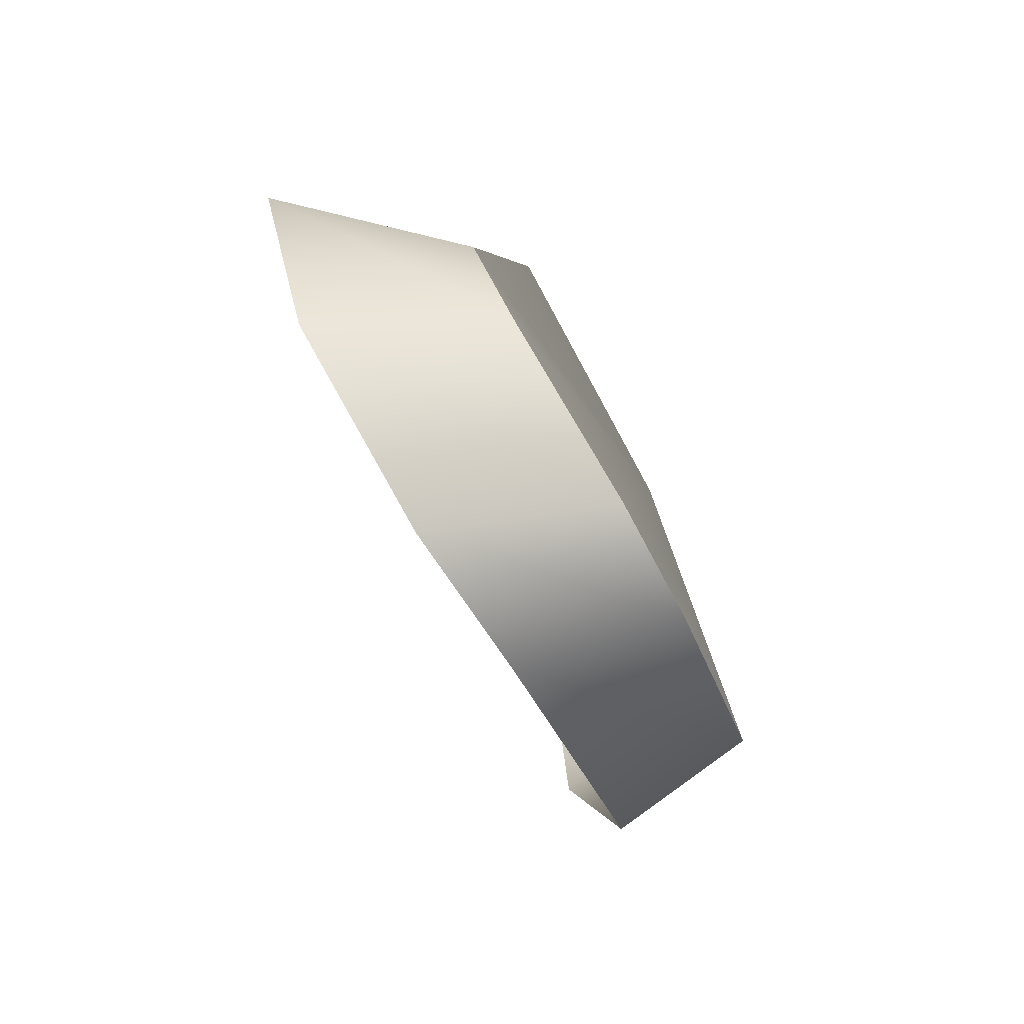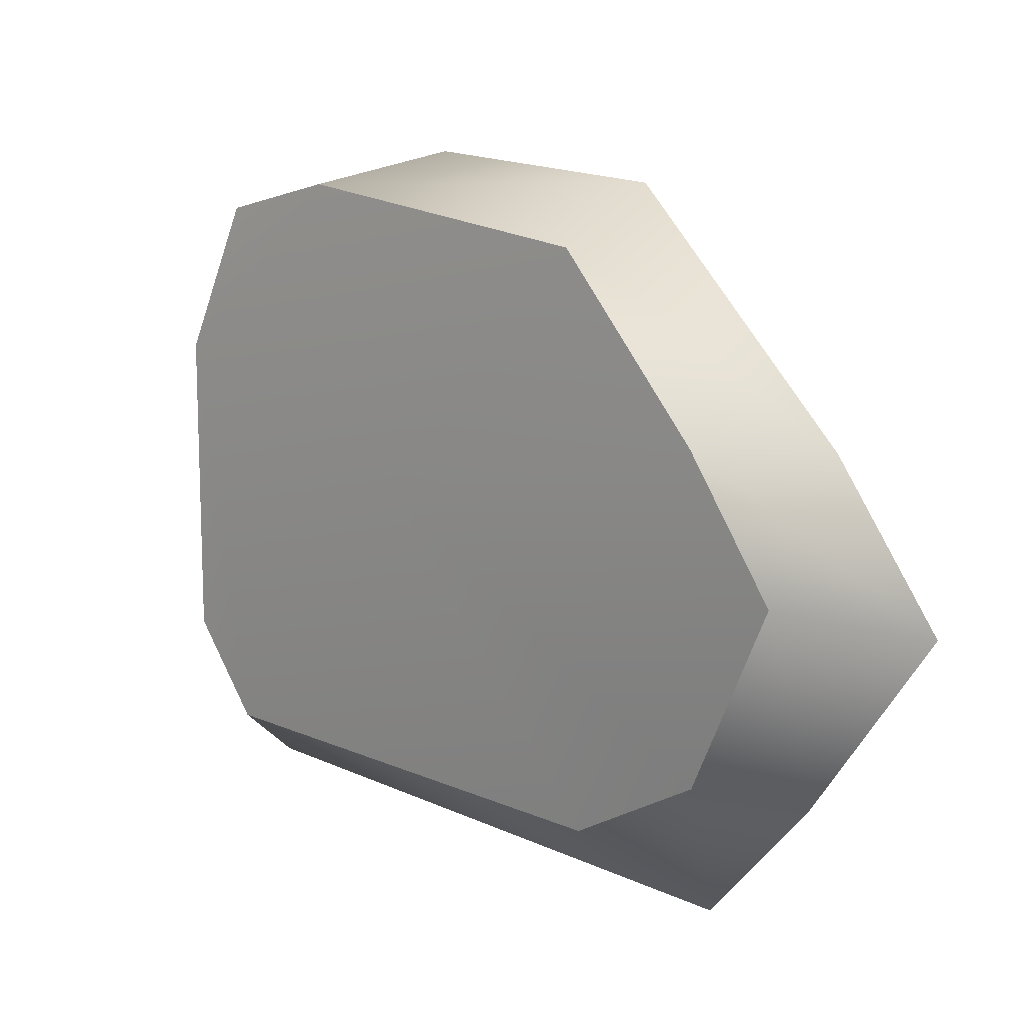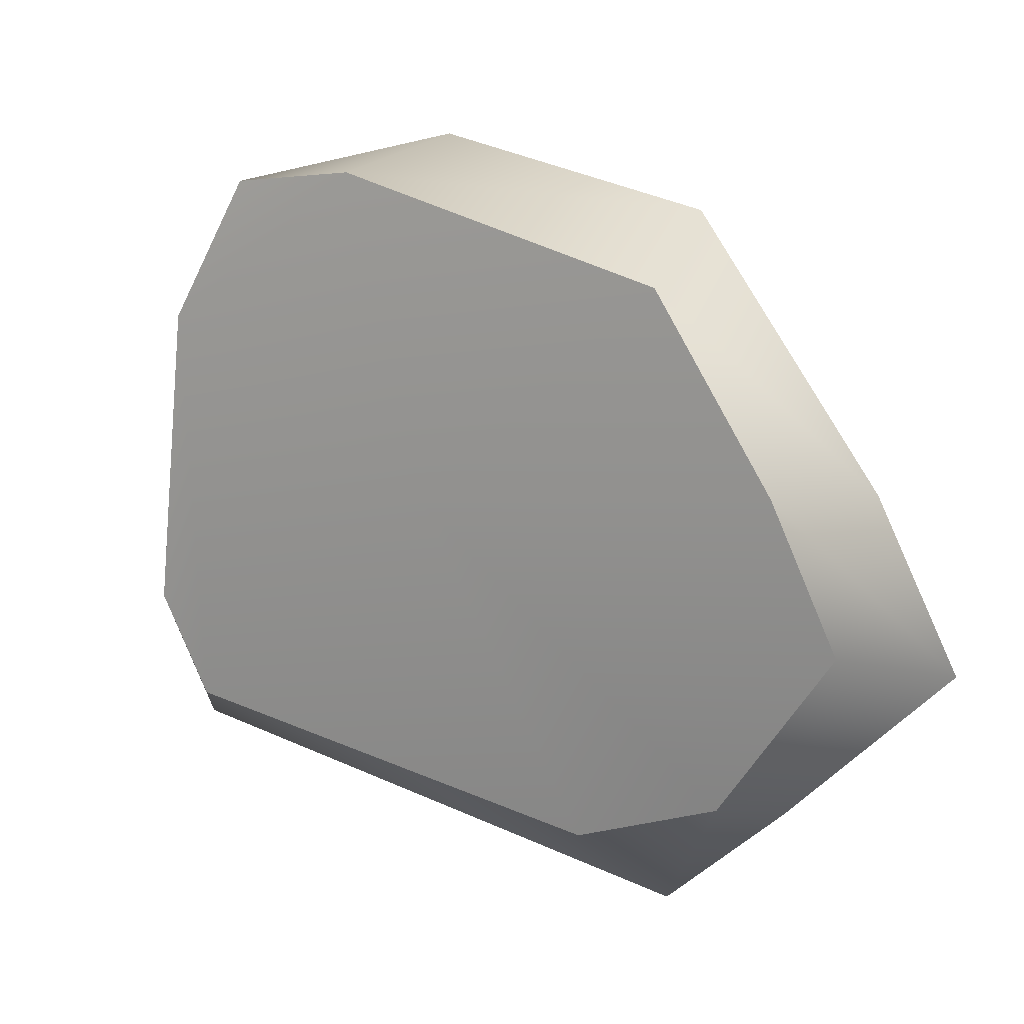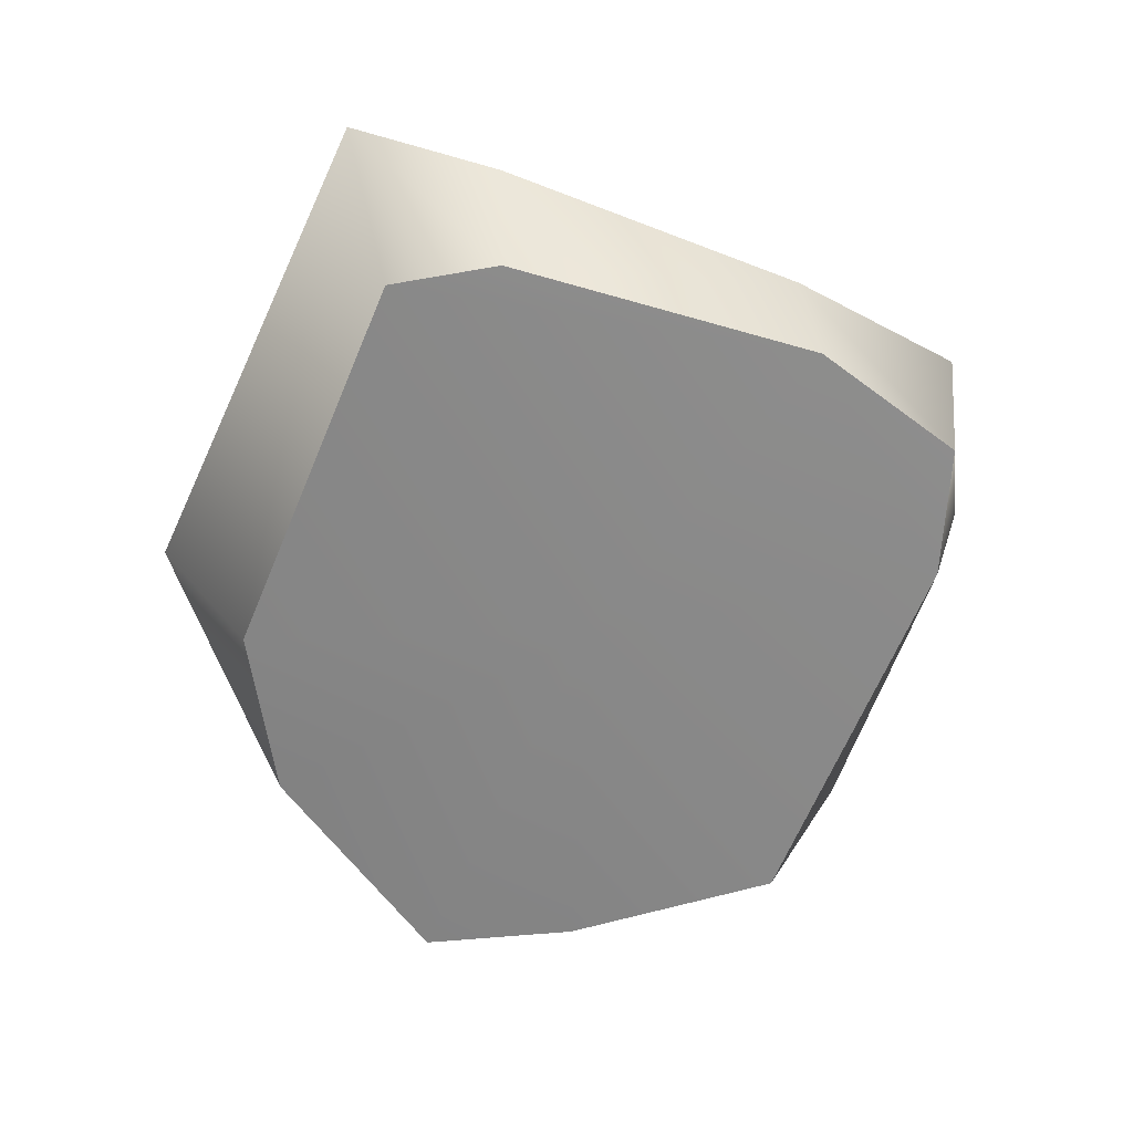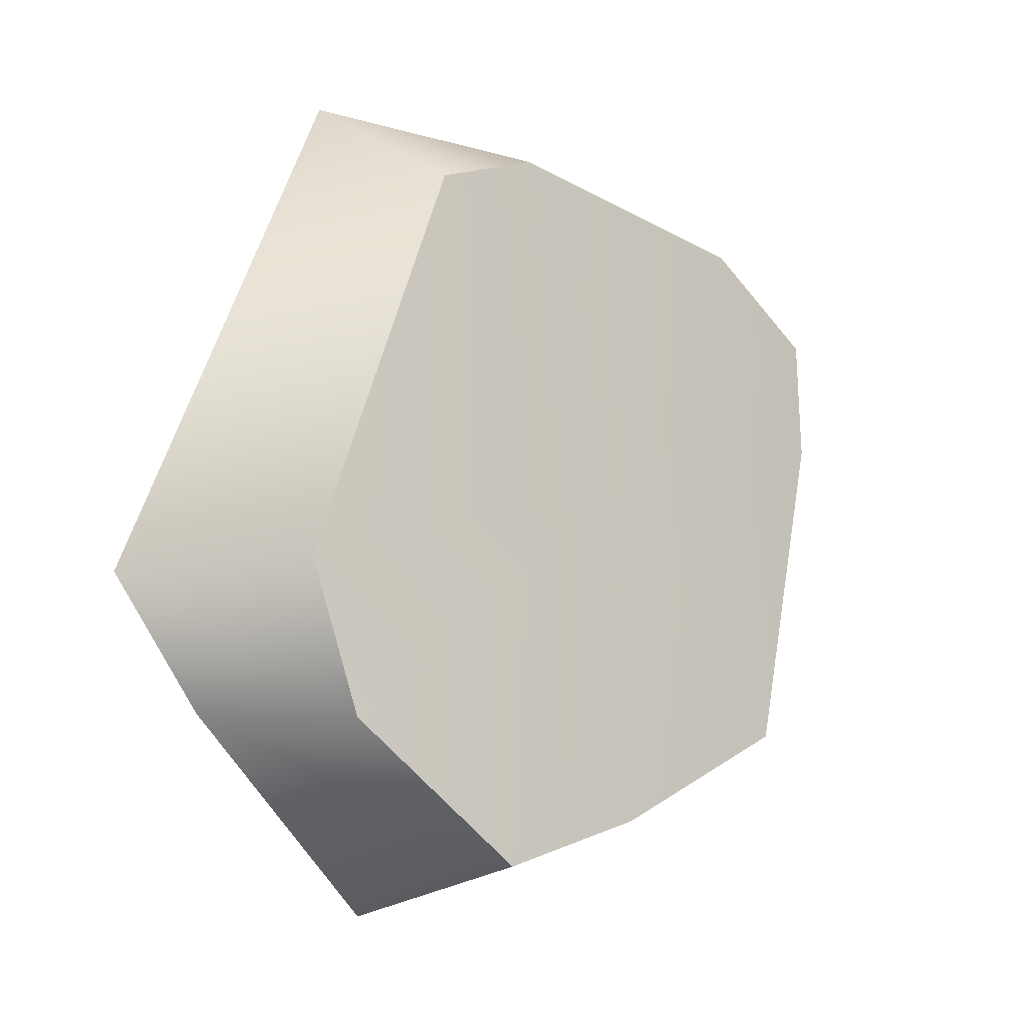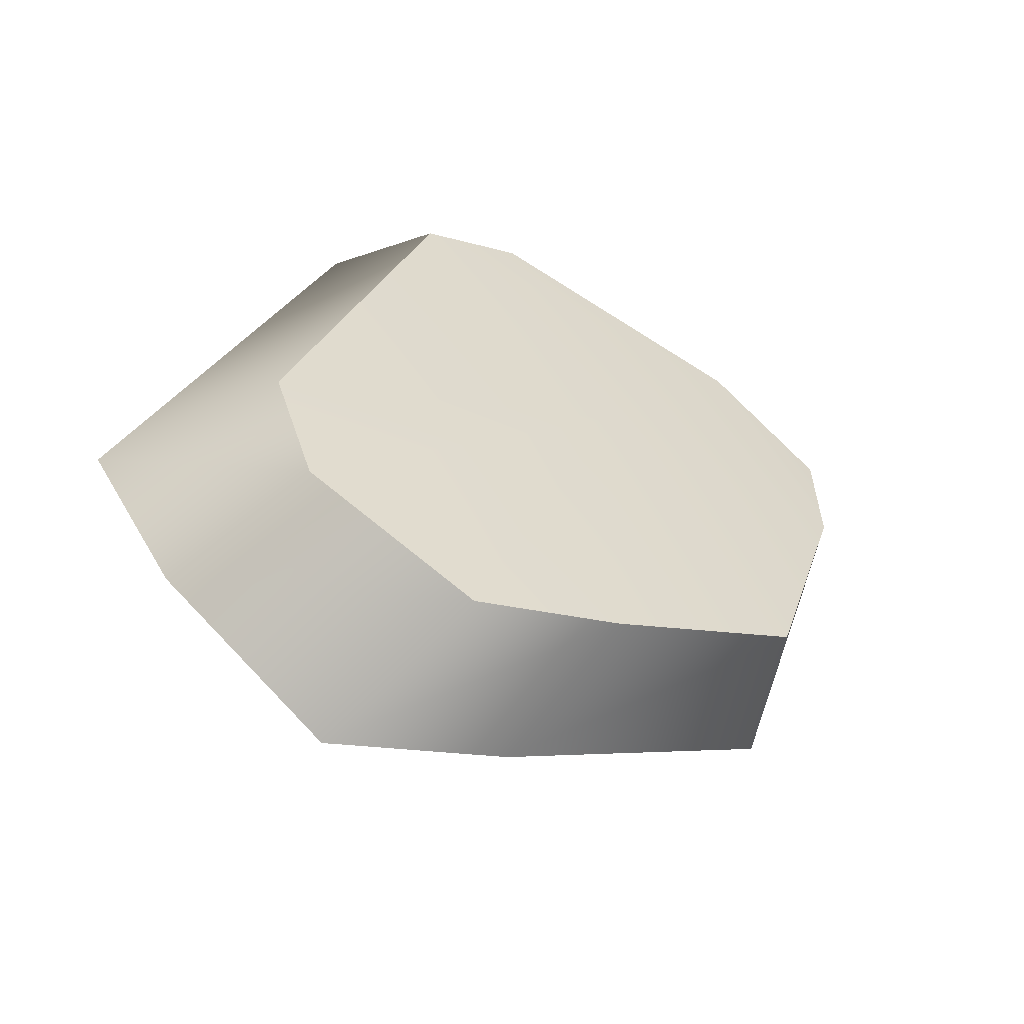
<metadata>
{"format":"obj","ext":"obj","renderer":"f3d","projection":"perspective","resolution":1024,"background":"white","views":[{"elev":-65.8,"azim":1.7,"up":"+Z"},{"elev":-14.9,"azim":128.5,"up":"+Y"},{"elev":-8.5,"azim":114.8,"up":"+Y"},{"elev":32.6,"azim":77.2,"up":"+Z"},{"elev":-3.7,"azim":31.9,"up":"+Z"},{"elev":-50.4,"azim":41.9,"up":"+Z"}]}
</metadata>
<code>
g pm0076_00_RockHoleLHSkin
v 0.5525 0.6026 0.1277
v 0.5667 0.6825 0.1417
v 0.5725 0.6441 0.0599
v 0.5545 0.6551 0.1965
v 0.564 0.685 0.1731
v 0.5558 0.5972 0.03903
v 0.541 0.5625 0.02937
v 0.5165 0.5298 0.06719
v 0.5066 0.5244 0.1071
v 0.5204 0.5621 0.2073
v 0.5308 0.5869 0.2145
v 0.564 0.685 0.1731
v 0.5545 0.6551 0.1965
v 0.5154 0.6618 0.1949
v 0.5256 0.6984 0.1746
v 0.5308 0.5869 0.2145
v 0.4901 0.595 0.2194
v 0.5283 0.7021 0.1329
v 0.5667 0.6825 0.1417
v 0.5409 0.6701 0.06025
v 0.5725 0.6441 0.0599
v 0.5143 0.6034 0.02642
v 0.5558 0.5972 0.03903
v 0.4938 0.5615 0.0141
v 0.541 0.5625 0.02937
v 0.4807 0.5604 0.2296
v 0.5204 0.5621 0.2073
v 0.5066 0.5244 0.1071
v 0.4556 0.5089 0.1035
v 0.4807 0.5604 0.2296
v 0.5204 0.5621 0.2073
v 0.5165 0.5298 0.06719
v 0.4651 0.5301 0.06728
v 0.541 0.5625 0.02937
v 0.4938 0.5615 0.0141
g pm0076_00_RockHoleLHSkin_0
f 3 2 1
f 1 2 4
f 2 5 4
f 6 3 1
f 7 6 1
f 8 7 1
f 9 8 1
f 1 10 9
f 1 4 10
f 4 11 10
f 14 13 12
f 15 14 12
f 16 13 14
f 17 16 14
f 15 12 18
f 12 19 18
f 18 19 20
f 19 21 20
f 20 21 22
f 21 23 22
f 22 23 24
f 23 25 24
f 26 16 17
f 26 27 16
f 30 29 28
f 31 30 28
f 32 28 29
f 33 32 29
f 34 32 33
f 35 34 33

</code>
